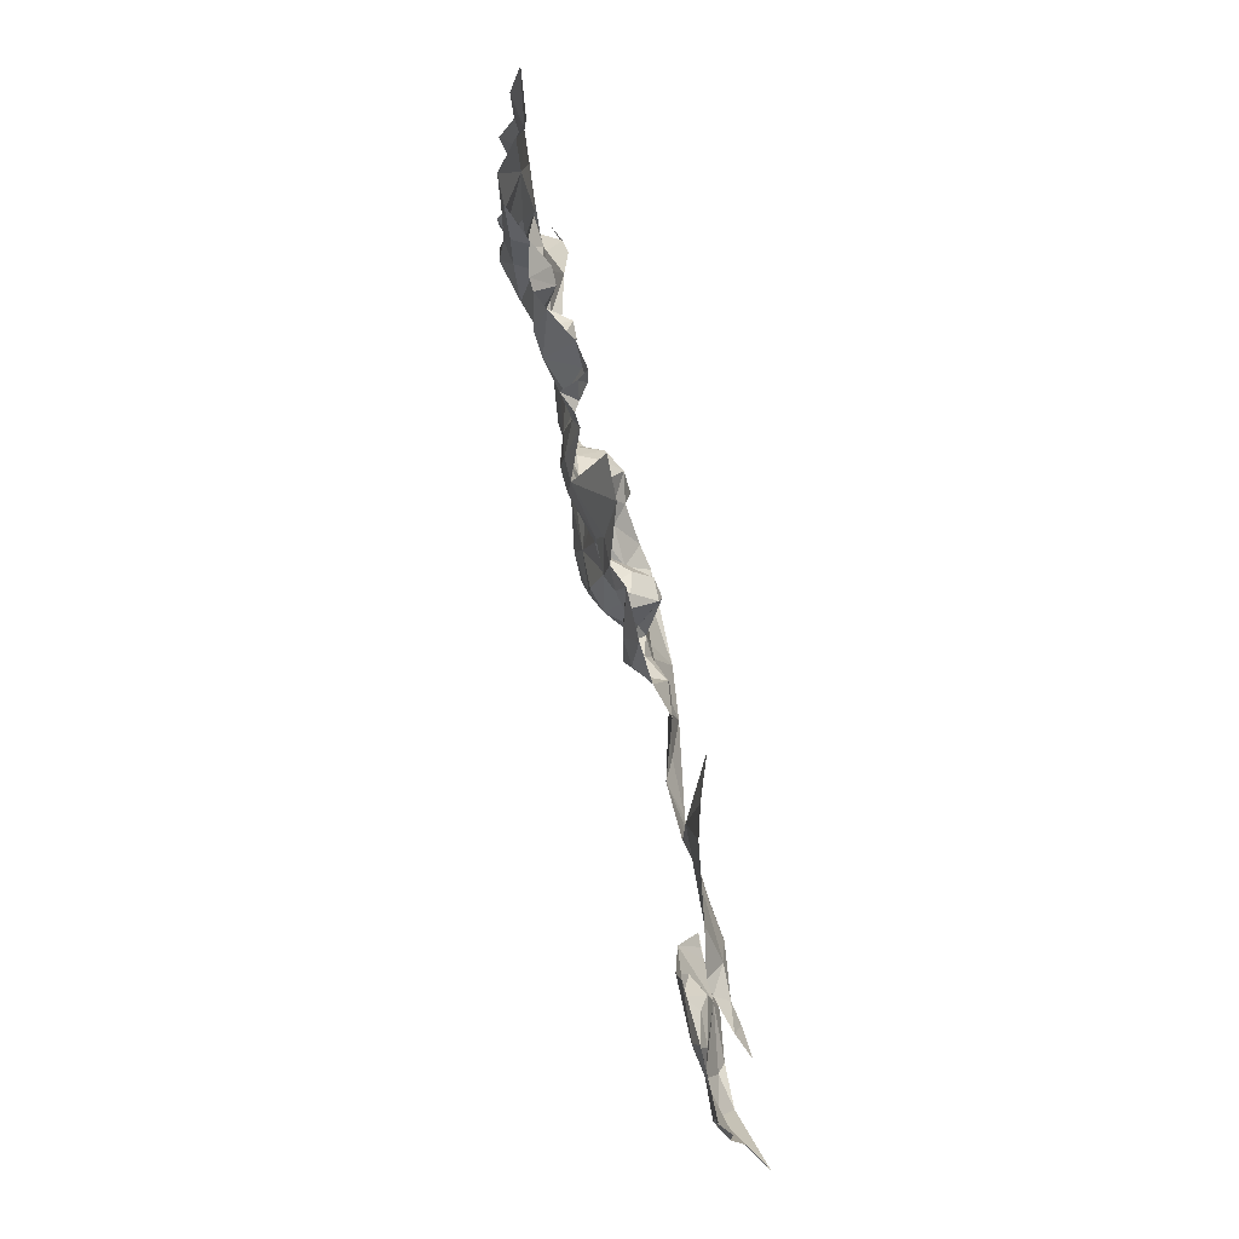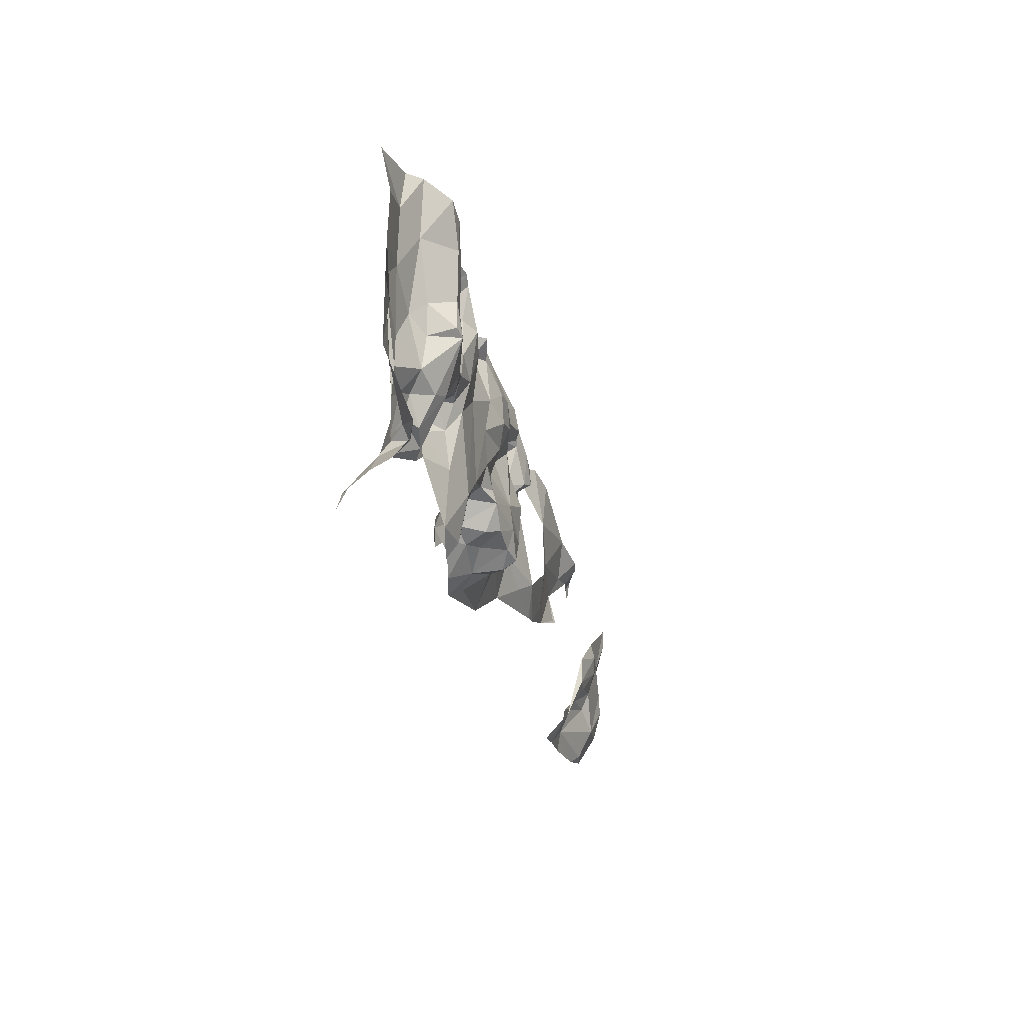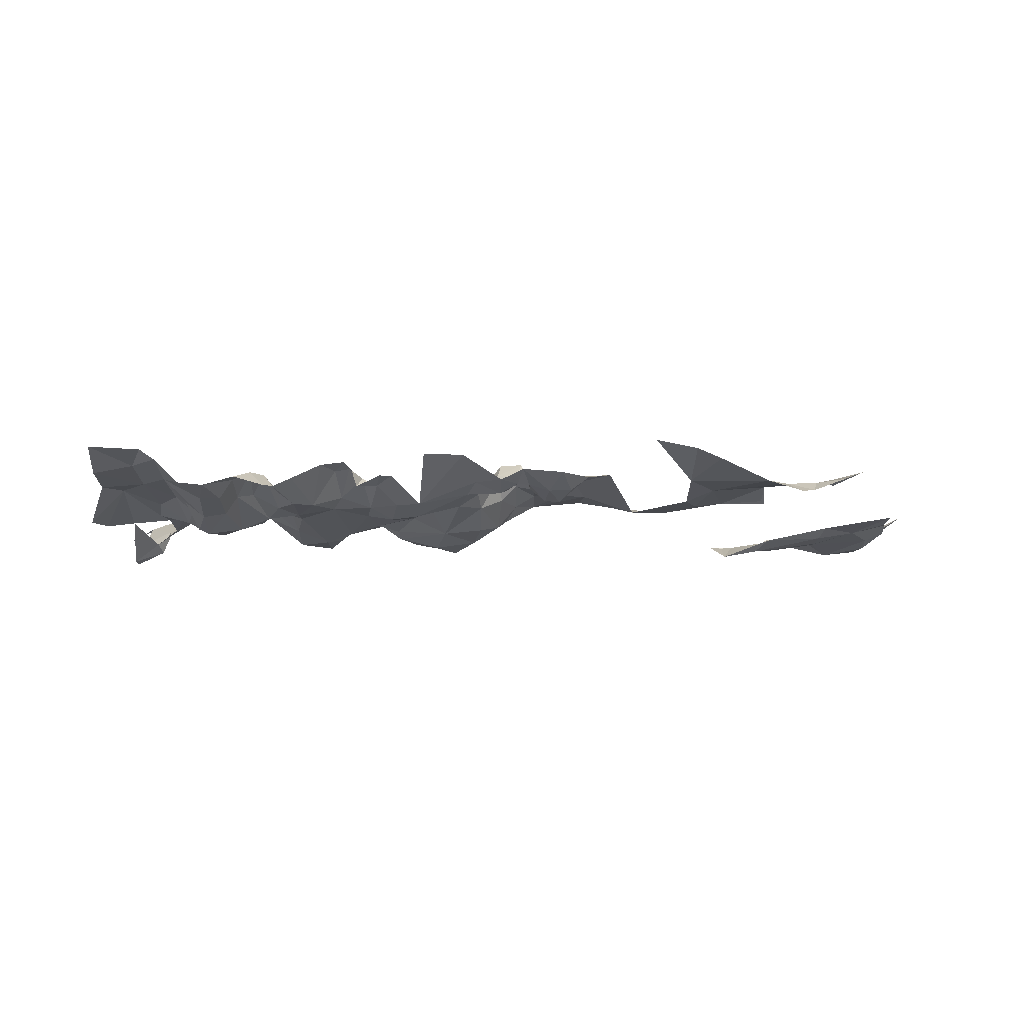
<metadata>
{"format":"obj","ext":"obj","renderer":"f3d","projection":"perspective","resolution":1024,"background":"white","views":[{"elev":71.4,"azim":-100.8,"up":"+Y"},{"elev":-18.7,"azim":105.1,"up":"+Y"},{"elev":-21.6,"azim":-179.8,"up":"+Z"}]}
</metadata>
<code>
v 261.7 -305 1197
v 261.7 -302.5 1198
v 261.4 -305.2 1197
v 312.6 -297.8 1191
v 313.3 -297.3 1192
v 312.5 -294.8 1192
v 294.4 -301.8 1194
v 292.7 -300 1195
v 291.5 -303.5 1194
v 295.8 -291.5 1194
v 297.1 -292.9 1194
v 296.8 -290.9 1194
v 286.3 -295 1194
v 286.2 -292.9 1195
v 284.8 -294.1 1195
v 298 -296.7 1193
v 298.5 -293 1195
v 297.1 -292.9 1194
v 283.2 -300.1 1197
v 284.9 -300.2 1197
v 285 -297.8 1198
v 285 -297.8 1198
v 286.6 -299 1197
v 286.3 -297.2 1198
v 307.3 -298.4 1193
v 308.3 -295.1 1194
v 306.2 -296.3 1193
v 289.5 -289.9 1196
v 286.2 -292.9 1195
v 288.5 -293.6 1195
v 253.1 -298.9 1198
v 255.4 -301.3 1197
v 255.6 -300.1 1198
v 296 -307.4 1198
v 296 -306.3 1197
v 294.5 -307.5 1196
v 304.5 -297.8 1193
v 307.3 -298.4 1193
v 306.2 -296.3 1193
v 305.7 -299.9 1194
v 305.7 -302.1 1195
v 307 -300.1 1195
v 298.1 -306.3 1198
v 297.2 -308.4 1198
v 299.1 -307.4 1198
v 281 -298 1194
v 280 -296.1 1195
v 279.5 -297.5 1196
v 283.6 -298.8 1196
v 285 -297.8 1198
v 284.5 -296.9 1198
v 315.7 -302.9 1195
v 317.3 -306.7 1195
v 317.4 -303.9 1195
v 281.7 -300.3 1197
v 283.2 -302.6 1197
v 283.2 -300.1 1197
v 308.2 -305 1196
v 310.7 -306.2 1195
v 308.6 -301.5 1196
v 280 -296.1 1195
v 278.4 -295.9 1196
v 279.5 -297.5 1196
v 291.1 -308.8 1194
v 290.8 -308 1193
v 289.5 -308.4 1195
v 295.9 -303.6 1194
v 297.7 -302.1 1194
v 294.4 -301.8 1194
v 292.4 -305.9 1193
v 294.3 -306.5 1194
v 295.8 -304.7 1193
v 304.6 -300.3 1194
v 305.5 -305.2 1194
v 305.7 -302.1 1195
v 282 -295.6 1195
v 284.3 -292.3 1195
v 280.8 -293.5 1196
v 295.2 -306.8 1195
v 294.3 -306.5 1194
v 294.5 -307.5 1196
v 305.8 -293.2 1193
v 307 -292.2 1195
v 306 -290.5 1193
v 306.2 -296.3 1193
v 312.2 -290.6 1192
v 310.6 -291.3 1192
v 312.5 -294.8 1192
v 314.2 -298.1 1194
v 315.5 -296.9 1195
v 314.4 -295.6 1194
v 315.1 -301 1194
v 315.1 -301 1194
v 314.2 -302.5 1195
v 315.7 -302.9 1195
v 285.8 -295.5 1195
v 284.8 -295.3 1196
v 286.6 -295.9 1196
v 284.8 -295.3 1196
v 283.7 -295.3 1195
v 284.5 -296.9 1198
v 283.2 -305.7 1197
v 285 -303.2 1196
v 283.2 -302.6 1197
v 300.8 -306.4 1195
v 302.8 -306.3 1194
v 300.4 -304.5 1194
v 313.2 -302.3 1193
v 311.8 -301.9 1193
v 313.1 -304.7 1194
v 305.7 -302.1 1195
v 308.1 -303 1196
v 307.2 -301.6 1196
v 283.2 -305.7 1197
v 283.2 -302.6 1197
v 280.7 -302.7 1197
v 300.8 -306.4 1195
v 299.5 -305.1 1195
v 300 -306.1 1197
v 304.5 -297.8 1193
v 306.2 -296.3 1193
v 304.5 -293.7 1193
v 273.9 -305 1196
v 271.5 -307.4 1197
v 271.7 -307.5 1197
v 303.3 -311.5 1195
v 302.8 -310.1 1194
v 300.9 -309.9 1196
v 256.2 -312.7 1196
v 260 -313.5 1197
v 258.8 -312.4 1196
v 307 -292.2 1195
v 308.1 -291.3 1195
v 306.7 -289.8 1193
v 282.3 -298.4 1195
v 281.4 -298.9 1196
v 283.2 -300.1 1197
v 265.4 -306.2 1198
v 270.4 -307.4 1197
v 268 -305.5 1197
v 307.3 -298.4 1193
v 304.5 -297.8 1193
v 305.7 -299.9 1194
v 259.9 -300.3 1197
v 258.7 -298.5 1196
v 257.6 -298.9 1196
v 294.3 -306.5 1194
v 292.3 -307.5 1194
v 293.3 -307.4 1196
v 310.6 -291.3 1192
v 311.5 -287.9 1192
v 309.5 -290.4 1194
v 309.8 -299.4 1192
v 310.6 -295 1192
v 309.6 -294.3 1194
v 312.6 -297.8 1191
v 315.5 -290.9 1194
v 318 -294.2 1195
v 318 -289.6 1195
v 308 -300.2 1193
v 307 -300.1 1195
v 308.6 -301.5 1196
v 308.1 -291.3 1195
v 309.2 -289.1 1193
v 306.7 -289.8 1193
v 311.8 -301.9 1193
v 310.6 -301.3 1193
v 310.8 -303.2 1194
v 309.8 -299.4 1192
v 300.4 -304.5 1194
v 302.8 -306.3 1194
v 301.4 -298.1 1194
v 278.8 -307.4 1198
v 278.5 -303.7 1197
v 275.8 -305.9 1197
v 279.3 -298.7 1197
v 278.4 -295.9 1196
v 276.4 -297.6 1197
v 287.6 -307.9 1197
v 289.6 -308.6 1196
v 286.8 -305.8 1195
v 297 -304.3 1196
v 298.6 -304.7 1196
v 297.4 -303.8 1194
v 298.1 -306.3 1198
v 301.5 -307.6 1194
v 300 -306.1 1197
v 299.1 -307.4 1198
v 321.5 -293.7 1194
v 321.4 -290.1 1194
v 318 -294.2 1195
v 276.4 -297.6 1197
v 273.9 -305 1196
v 279.5 -300.8 1198
v 317.4 -299.3 1195
v 317.9 -301.8 1195
v 320.1 -295.8 1195
v 317.4 -303.9 1195
v 320.4 -302.5 1194
v 320.1 -295.8 1195
v 283.2 -305.7 1197
v 285.9 -305 1195
v 285 -303.2 1196
v 285.4 -306.4 1197
v 286.8 -305.8 1195
v 287.6 -307.9 1197
v 283.2 -305.7 1197
v 278.8 -307.4 1198
v 283.7 -309.9 1199
v 310.7 -306.2 1195
v 311.5 -305.7 1195
v 310.8 -303.2 1194
v 315.6 -307.4 1196
v 314.4 -304.3 1195
v 303 -294.9 1193
v 300.5 -296 1194
v 301.4 -298.1 1194
v 304.5 -297.8 1193
v 304.5 -293.7 1193
v 304.4 -290.4 1194
v 302 -291.1 1195
v 300.9 -293 1195
v 300 -291.6 1196
v 299.6 -292.8 1196
v 299.3 -291.4 1195
v 283.7 -309.9 1199
v 285.4 -306.4 1197
v 283.2 -305.7 1197
v 290 -309.9 1198
v 287.6 -307.9 1197
v 291.7 -310.7 1199
v 291.7 -309.1 1197
v 255.6 -306 1195
v 256 -307.5 1195
v 260.7 -308.8 1195
v 256.2 -309.2 1195
v 261.6 -311.3 1195
v 256 -311.1 1195
v 259.9 -311.5 1195
v 252.7 -307.8 1195
v 250 -303.3 1195
v 250.2 -305.1 1195
v 249.5 -308.2 1196
v 251 -310.1 1195
v 320.8 -311.9 1197
v 319.2 -311.1 1197
v 323.5 -314 1197
v 318.3 -308.6 1196
v 318.7 -307.8 1193
v 318 -307.4 1195
v 321.1 -308.6 1192
v 321.1 -307.4 1192
v 321.1 -309.8 1194
v 321.1 -310.6 1195
v 320.8 -311.9 1197
v 256 -311.1 1195
v 252.7 -307.8 1195
v 251 -310.1 1195
v 251 -312 1195
v 249 -311.9 1197
v 251.5 -314.6 1196
v 247 -312.3 1198
v 252.1 -317.1 1197
v 254.8 -317 1197
v 255.6 -317.6 1197
v 259.8 -315.5 1197
v 259.2 -317.2 1198
v 254.3 -314.5 1195
v 256.2 -312.7 1196
v 251 -310.1 1195
v 249.3 -309.8 1196
v 249.5 -308.2 1196
v 305.7 -299.9 1194
v 304.6 -300.3 1194
v 305.7 -302.1 1195
v 304.5 -297.8 1193
v 301.4 -298.1 1194
v 302.8 -306.3 1194
v 305.5 -305.2 1194
v 308.1 -303 1196
v 305.7 -302.1 1195
v 307.2 -301.6 1196
v 307 -300.1 1195
v 305.7 -302.1 1195
v 308.6 -301.5 1196
v 308.2 -305 1196
v 305.6 -309.7 1195
v 302.8 -310.1 1194
v 303.3 -311.5 1195
v 300.9 -309.9 1196
v 301.5 -307.6 1194
v 299.1 -307.4 1198
v 300.8 -306.4 1195
v 300 -306.1 1197
v 287.9 -296.5 1195
v 290.1 -298.3 1194
v 289.2 -295.3 1194
v 293.8 -297.6 1193
v 292.7 -300 1195
v 291.5 -303.5 1194
v 288.1 -299.5 1194
v 288.4 -297.7 1195
v 286.6 -295.9 1196
v 285.8 -295.5 1195
v 286.3 -295 1194
v 288.5 -293.6 1195
v 293.5 -295.2 1193
v 289.5 -289.9 1196
v 286.2 -292.9 1195
v 284.8 -294.1 1195
v 284.8 -295.3 1196
v 283.7 -295.3 1195
v 286.3 -297.2 1198
v 284.5 -296.9 1198
v 284.8 -295.3 1196
v 285 -297.8 1198
v 286.6 -299 1197
v 286.2 -300.7 1196
v 284.9 -300.2 1197
v 285 -297.8 1198
v 285 -303.2 1196
v 283.2 -302.6 1197
v 283.2 -300.1 1197
v 286.6 -303.6 1194
v 285.9 -305 1195
v 286.8 -305.8 1195
v 288.9 -305.9 1194
v 289.5 -308.4 1195
v 288.2 -302.5 1193
v 294.8 -299.7 1193
v 254.3 -314.5 1195
v 256 -311.1 1195
v 251 -310.1 1195
v 256.2 -312.7 1196
v 258.8 -312.4 1196
v 259.9 -311.5 1195
v 260 -313.5 1197
v 261.7 -313.8 1196
v 259.8 -315.5 1197
v 256.2 -312.7 1196
v 264.1 -314.8 1195
v 263.2 -317.2 1197
v 259.2 -317.2 1198
v 264.1 -317.2 1197
v 265.2 -317.2 1197
v 261.6 -311.3 1195
v 260.7 -308.8 1195
v 256 -307.5 1195
v 256.2 -309.2 1195
v 268.9 -292.1 1197
v 269 -297.6 1196
v 272.4 -293 1198
v 266.7 -293.1 1197
v 266.7 -301 1197
v 269 -302.5 1196
v 262 -297.3 1196
v 259.9 -300.3 1197
v 258.7 -298.5 1196
v 261.7 -302.5 1198
v 257.3 -300.1 1197
v 257.6 -298.9 1196
v 254.9 -298.3 1197
v 255.6 -300.1 1198
v 253.1 -298.9 1198
v 255.4 -301.3 1197
v 265.4 -306.2 1198
v 261.7 -305 1197
v 261.4 -305.2 1197
v 268 -305.5 1197
v 273.9 -305 1196
v 270.4 -307.4 1197
v 271.5 -307.4 1197
v 271.7 -307.5 1197
v 279.5 -300.8 1198
v 279.3 -298.7 1197
v 276.4 -297.6 1197
v 279.5 -297.5 1196
v 278.4 -295.9 1196
v 280 -296.1 1195
v 280.8 -293.5 1196
v 278.4 -295.9 1196
v 282 -295.6 1195
v 281 -298 1194
v 284.3 -292.3 1195
v 284.8 -294.1 1195
v 286.2 -292.9 1195
v 283.7 -295.3 1195
v 283.6 -298.8 1196
v 284.5 -296.9 1198
v 283.2 -300.1 1197
v 285 -297.8 1198
v 282.3 -298.4 1195
v 281.4 -298.9 1196
v 281.7 -300.3 1197
v 283.2 -300.1 1197
v 280.7 -302.7 1197
v 283.2 -302.6 1197
v 283.2 -305.7 1197
v 278.5 -303.7 1197
v 278.8 -307.4 1198
v 275.8 -305.9 1197
v 271.7 -307.5 1197
v 278.8 -307.4 1198
v 273.9 -305 1196
v 290.8 -308 1193
v 288.9 -305.9 1194
v 289.5 -308.4 1195
v 291.5 -303.5 1194
v 295.9 -303.6 1194
v 294.4 -301.8 1194
v 294.4 -301.8 1194
v 294.8 -299.7 1193
v 292.7 -300 1195
v 297.7 -302.1 1194
v 298.4 -299.4 1194
v 296.1 -298.1 1193
v 293.8 -297.6 1193
v 294.8 -299.7 1193
v 295.5 -295.3 1193
v 295.8 -291.5 1194
v 293.5 -295.2 1193
v 297.1 -292.9 1194
v 298 -296.7 1193
v 298.5 -293 1195
v 300.5 -296 1194
v 299.6 -292.8 1196
v 301.4 -298.1 1194
v 300.4 -304.5 1194
v 299.5 -305.1 1195
v 300.8 -306.4 1195
v 300 -306.1 1197
v 298.1 -306.3 1198
v 299.1 -307.4 1198
v 298.6 -304.7 1196
v 297.4 -303.8 1194
v 298.1 -306.3 1198
v 296 -307.4 1198
v 297.2 -308.4 1198
v 296 -306.3 1197
v 297 -304.3 1196
v 295.2 -306.8 1195
v 294.5 -307.5 1196
v 295.8 -304.7 1193
v 294.3 -306.5 1194
v 292.4 -305.9 1193
v 292.3 -307.5 1194
v 294.3 -306.5 1194
v 293.3 -307.4 1196
v 294.5 -307.5 1196
v 294.3 -306.5 1194
v 293.5 -309.9 1198
v 296 -307.4 1198
v 291.7 -309.1 1197
v 291.7 -310.7 1199
v 290 -309.9 1198
v 289.6 -308.6 1196
v 287.6 -307.9 1197
v 289.5 -308.4 1195
v 286.8 -305.8 1195
v 291.1 -308.8 1194
v 293.8 -297.6 1193
v 295.5 -295.3 1193
v 293.5 -295.2 1193
v 294.8 -299.7 1193
v 298.4 -299.4 1194
v 296.1 -298.1 1193
v 312.5 -294.8 1192
v 310.6 -295 1192
v 312.6 -297.8 1191
v 310.6 -291.3 1192
v 309.6 -294.3 1194
v 309.5 -290.4 1194
v 310.8 -303.2 1194
v 308.6 -301.5 1196
v 310.7 -306.2 1195
v 310.6 -301.3 1193
v 308 -300.2 1193
v 309.8 -299.4 1192
v 307 -300.1 1195
v 307.3 -298.4 1193
v 305.7 -299.9 1194
v 308.3 -295.1 1194
v 307 -292.2 1195
v 306.2 -296.3 1193
v 308.1 -291.3 1195
v 309.2 -289.1 1193
v 311.5 -287.9 1192
v 321.4 -290.1 1194
v 318 -289.6 1195
v 318 -294.2 1195
v 321.1 -286.4 1195
v 316.7 -286.2 1195
v 315.4 -286.1 1194
v 315.5 -290.9 1194
v 313.5 -287.1 1192
v 322.8 -302.4 1194
v 320.1 -295.8 1195
v 320.4 -302.5 1194
v 323.6 -299.6 1193
v 321.5 -293.7 1194
v 318 -294.2 1195
v 317.4 -299.3 1195
v 317.9 -301.8 1195
v 317.4 -303.9 1195
v 320.1 -295.8 1195
v 315.7 -302.9 1195
v 315.1 -301 1194
v 315.5 -296.9 1195
v 314.4 -295.6 1194
v 319 -306.7 1194
v 321.1 -307.4 1192
v 320.4 -302.5 1194
v 318.7 -307.8 1193
v 318 -307.4 1195
v 317.3 -306.7 1195
v 318.3 -308.6 1196
v 319.2 -311.1 1197
v 320.8 -311.9 1197
v 315.6 -307.4 1196
v 315.7 -302.9 1195
v 314.4 -304.3 1195
v 314.2 -302.5 1195
v 311.5 -305.7 1195
v 311.8 -301.9 1193
v 310.8 -303.2 1194
v 313.1 -304.7 1194
v 313.2 -302.3 1193
v 315.1 -301 1194
v 311.8 -301.9 1193
v 312.6 -297.8 1191
v 309.8 -299.4 1192
v 314.2 -298.1 1194
v 313.3 -297.3 1192
v 312.5 -294.8 1192
v 312.2 -290.6 1192
v 311.5 -287.9 1192
v 310.6 -291.3 1192
v 293.5 -295.2 1193
v 292.9 -289.7 1196
v 289.5 -289.9 1196
v 307 -292.2 1195
v 306.7 -289.8 1193
v 306 -290.5 1193
v 305.8 -293.2 1193
v 304.5 -293.7 1193
v 306.2 -296.3 1193
v 306 -290.5 1193
v 304.4 -290.4 1194
v 299.3 -291.4 1195
v 298.5 -293 1195
v 299.6 -292.8 1196
v 298.8 -291.7 1193
v 297.1 -292.9 1194
v 296.8 -290.9 1194
f 3 1 2
f 6 4 5
f 9 7 8
f 12 10 11
f 15 13 14
f 18 16 17
f 21 19 20
f 24 22 23
f 27 25 26
f 30 28 29
f 33 31 32
f 36 34 35
f 39 37 38
f 42 40 41
f 45 43 44
f 48 46 47
f 51 49 50
f 54 52 53
f 57 55 56
f 60 58 59
f 63 61 62
f 66 64 65
f 69 67 68
f 72 70 71
f 75 73 74
f 78 76 77
f 81 79 80
f 84 82 83
f 82 85 83
f 88 86 87
f 91 89 90
f 90 89 92
f 95 93 94
f 98 96 97
f 101 99 100
f 104 102 103
f 107 105 106
f 110 108 109
f 113 111 112
f 116 114 115
f 119 117 118
f 122 120 121
f 125 123 124
f 128 126 127
f 131 129 130
f 134 132 133
f 137 135 136
f 140 138 139
f 143 141 142
f 146 144 145
f 149 147 148
f 152 150 151
f 155 153 154
f 154 153 156
f 159 157 158
f 162 160 161
f 165 163 164
f 168 166 167
f 166 169 167
f 172 170 171
f 175 173 174
f 178 176 177
f 181 179 180
f 184 182 183
f 182 185 183
f 188 186 187
f 191 189 190
f 194 192 193
f 197 195 196
f 200 198 199
f 203 201 202
f 201 204 202
f 202 204 205
f 205 204 206
f 209 207 208
f 212 210 211
f 210 213 211
f 211 213 214
f 217 215 216
f 215 222 216
f 216 222 224
f 225 224 223
f 224 222 223
f 223 222 221
f 222 215 221
f 221 215 220
f 220 215 219
f 219 215 218
f 215 217 218
f 228 226 227
f 230 227 229
f 227 226 229
f 226 231 229
f 231 232 229
f 235 233 234
f 237 234 236
f 239 236 238
f 238 236 240
f 236 234 240
f 234 233 240
f 233 241 240
f 241 242 240
f 242 243 240
f 243 244 240
f 247 245 246
f 250 248 249
f 252 249 251
f 251 249 253
f 249 248 253
f 253 248 254
f 248 255 254
f 258 256 257
f 261 259 260
f 260 259 271
f 272 271 270
f 271 259 270
f 270 259 268
f 259 261 268
f 261 264 268
f 269 268 266
f 268 264 266
f 267 266 265
f 266 264 265
f 265 264 263
f 264 261 263
f 263 261 262
f 261 260 262
f 275 273 274
f 273 276 274
f 276 277 274
f 277 278 274
f 274 278 279
f 281 279 280
f 284 282 283
f 283 282 285
f 282 280 285
f 285 280 286
f 280 279 286
f 286 279 287
f 279 278 287
f 289 287 288
f 287 278 288
f 292 290 291
f 290 288 291
f 288 278 291
f 278 293 291
f 291 293 294
f 297 295 296
f 295 302 296
f 296 302 301
f 329 301 324
f 301 318 324
f 326 324 325
f 325 324 321
f 324 318 321
f 323 322 319
f 322 321 319
f 321 318 319
f 320 319 317
f 319 318 317
f 318 301 317
f 301 302 317
f 317 302 313
f 316 313 314
f 315 314 303
f 314 313 303
f 313 302 303
f 302 295 303
f 303 295 304
f 312 311 310
f 311 304 310
f 310 304 305
f 304 295 305
f 295 297 305
f 309 305 306
f 305 297 306
f 308 306 307
f 306 297 307
f 307 297 298
f 297 296 298
f 330 298 299
f 298 296 299
f 299 296 300
f 296 301 300
f 301 329 300
f 300 329 327
f 329 324 327
f 324 326 327
f 326 328 327
f 333 331 332
f 331 334 332
f 334 335 332
f 332 335 336
f 335 337 336
f 337 338 336
f 349 336 346
f 336 338 346
f 348 346 347
f 347 346 341
f 346 338 341
f 341 344 345
f 345 344 342
f 344 341 342
f 343 342 339
f 342 341 339
f 341 338 339
f 338 337 339
f 337 340 339
f 352 350 351
f 350 353 351
f 351 354 355
f 373 372 371
f 372 370 371
f 371 370 369
f 370 355 369
f 355 354 369
f 369 354 366
f 368 366 367
f 367 366 359
f 366 354 359
f 365 360 363
f 364 363 362
f 363 360 362
f 362 360 361
f 361 360 357
f 360 359 357
f 359 354 357
f 358 357 356
f 357 354 356
f 354 351 356
f 351 353 356
f 376 374 375
f 378 375 377
f 381 379 380
f 380 379 382
f 379 383 382
f 386 384 385
f 385 384 387
f 384 382 387
f 389 387 388
f 391 388 390
f 390 388 392
f 388 387 392
f 387 382 392
f 382 383 392
f 392 383 393
f 383 377 393
f 377 375 393
f 395 393 394
f 393 375 394
f 375 374 394
f 397 394 396
f 394 374 396
f 400 398 399
f 398 396 399
f 396 374 399
f 403 401 402
f 402 401 404
f 401 399 404
f 399 374 404
f 407 405 406
f 410 408 409
f 413 411 412
f 411 414 412
f 412 414 415
f 418 416 417
f 417 416 419
f 421 419 420
f 420 419 422
f 422 419 423
f 419 416 423
f 416 415 423
f 426 424 425
f 424 423 425
f 425 423 427
f 423 415 427
f 427 415 428
f 415 414 428
f 430 428 429
f 433 431 432
f 432 431 434
f 431 429 434
f 434 429 435
f 429 428 435
f 428 414 435
f 414 409 435
f 438 436 437
f 437 436 439
f 436 440 439
f 442 439 441
f 444 441 443
f 441 439 443
f 439 440 443
f 440 435 443
f 435 409 443
f 409 408 443
f 443 408 445
f 408 406 445
f 406 405 445
f 447 445 446
f 445 405 446
f 450 448 449
f 452 449 451
f 454 451 453
f 451 449 453
f 449 448 453
f 448 446 453
f 457 455 456
f 455 453 456
f 459 456 458
f 458 456 460
f 456 453 460
f 453 446 460
f 446 405 460
f 463 461 462
f 466 464 465
f 469 467 468
f 467 470 468
f 468 470 471
f 470 472 471
f 475 473 474
f 473 476 474
f 474 476 477
f 476 478 477
f 481 479 480
f 479 477 480
f 477 478 480
f 478 471 480
f 480 471 482
f 484 482 483
f 483 482 485
f 482 471 485
f 471 472 485
f 485 472 486
f 472 487 486
f 490 488 489
f 488 491 489
f 491 492 489
f 492 493 489
f 489 493 494
f 493 495 494
f 498 496 497
f 496 499 497
f 499 500 497
f 500 501 497
f 497 501 502
f 505 503 504
f 504 503 506
f 506 503 507
f 503 502 507
f 507 502 508
f 502 501 508
f 501 494 508
f 508 494 509
f 512 510 511
f 511 510 513
f 513 510 514
f 510 515 514
f 518 516 517
f 517 516 519
f 516 514 519
f 514 515 519
f 515 520 519
f 519 520 521
f 520 522 521
f 525 523 524
f 524 523 526
f 523 521 526
f 521 522 526
f 526 522 527
f 522 528 527
f 531 529 530
f 529 527 530
f 527 528 530
f 528 532 530
f 530 532 533
f 532 509 533
f 533 509 534
f 509 494 534
f 534 494 535
f 494 495 535
f 495 536 535
f 535 536 537
f 540 538 539
f 543 541 542
f 546 544 545
f 544 547 545
f 547 548 545
f 551 549 550
f 549 552 550
f 550 552 553
f 552 554 553

</code>
